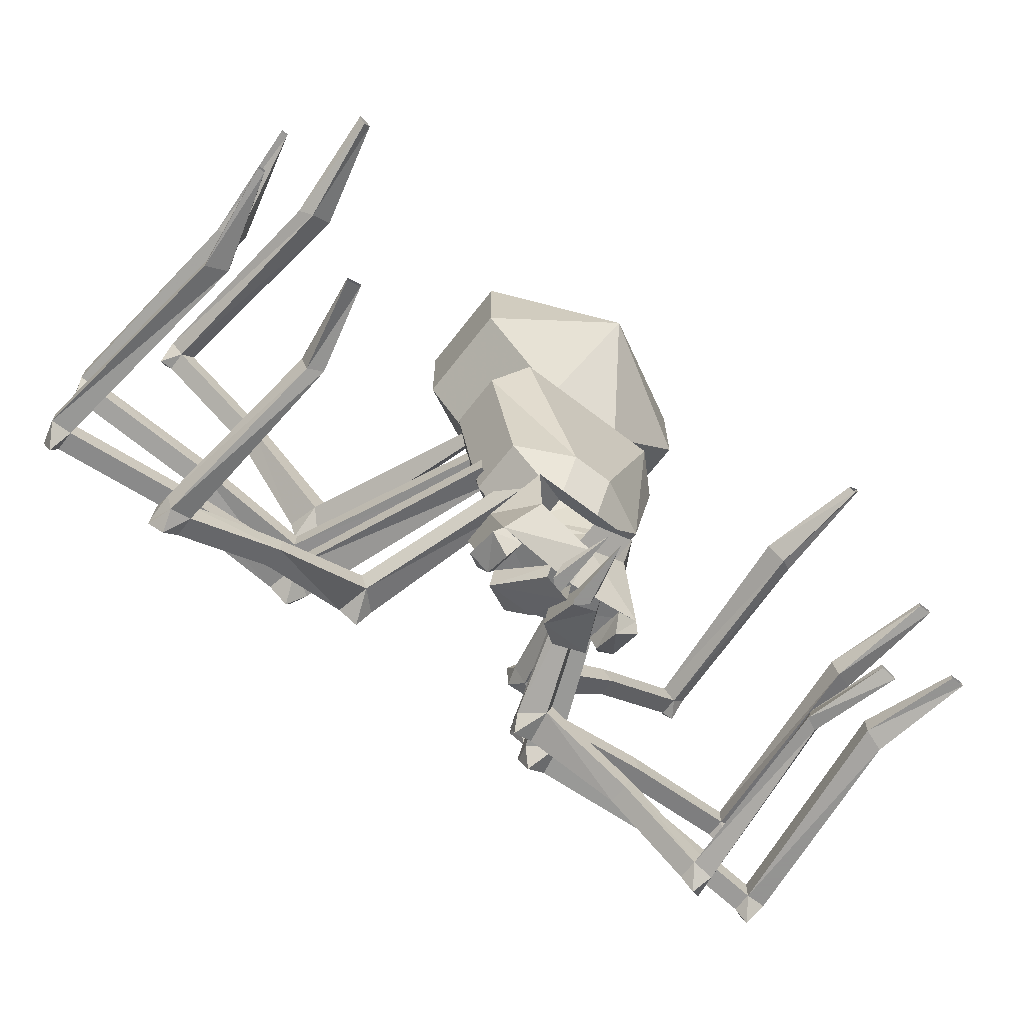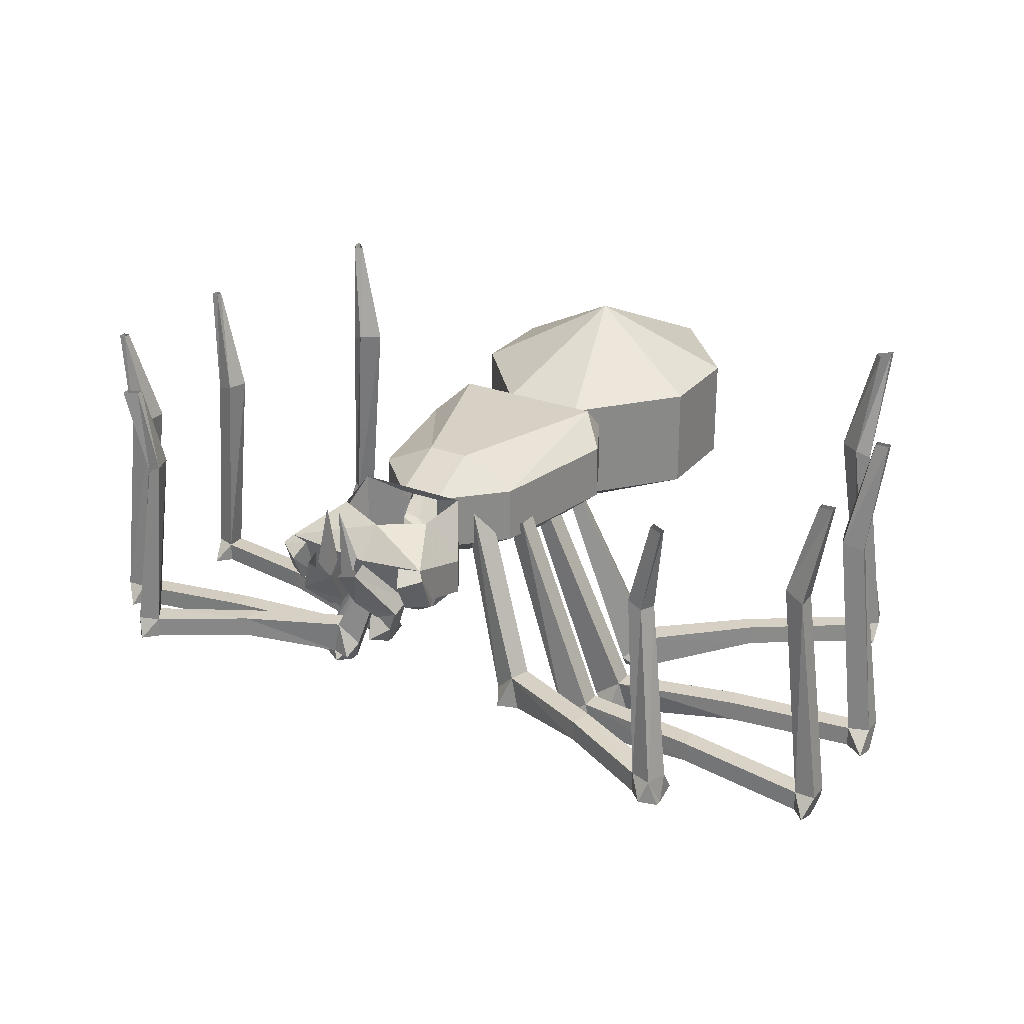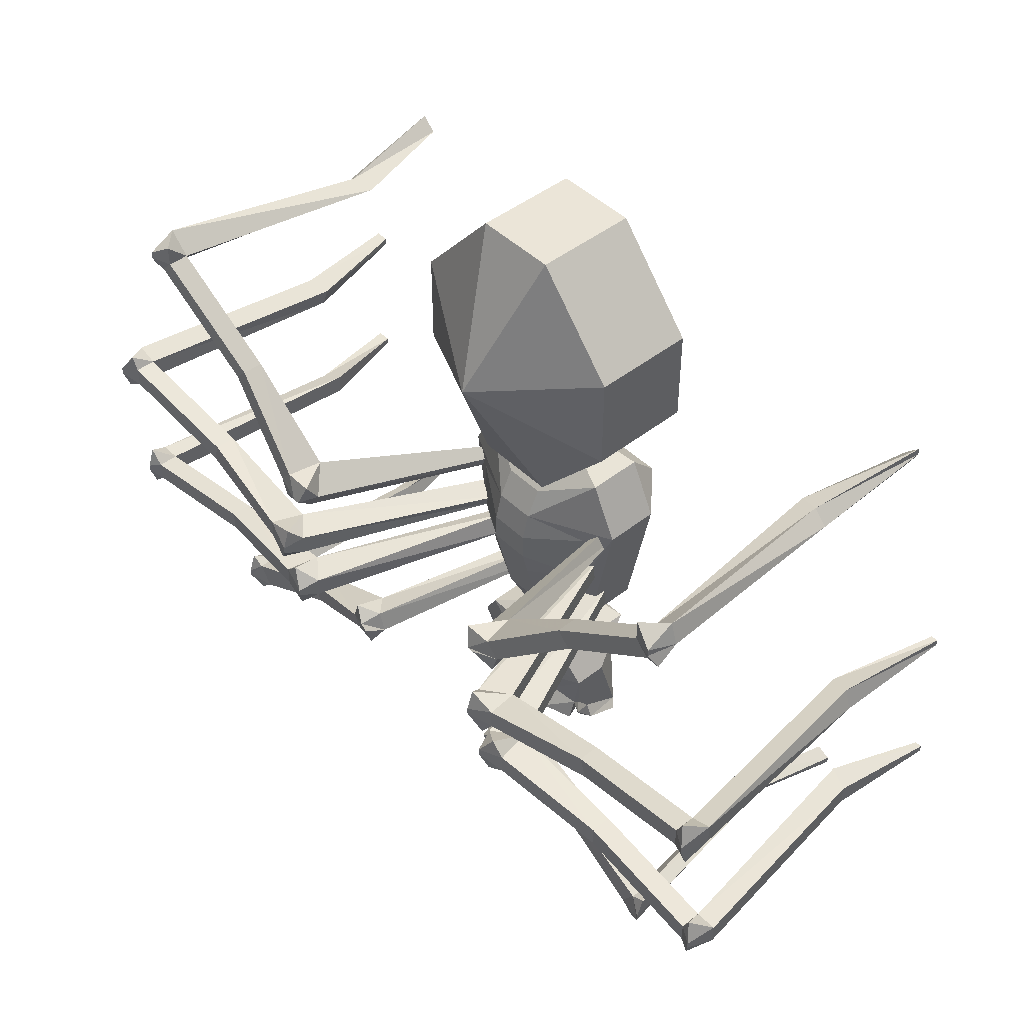
<metadata>
{"format":"obj","ext":"obj","renderer":"f3d","projection":"perspective","resolution":1024,"background":"white","views":[{"elev":-66.9,"azim":142.2,"up":"+Z"},{"elev":26.7,"azim":-149.3,"up":"+Y"},{"elev":45.7,"azim":47.9,"up":"+Z"}]}
</metadata>
<code>
o npc/poison_spider
v 21 -51 -1
v 21 -51 -4
v 22 -54 -3
v 22 -54 -2
v 22 -53 1
v 25 -48 -1
v 13 -20 -3
v 10 -21 -4
v 11 -21 -6
v 25 -48 -4
v 24 -53 -6
v 26 -53 -3
v 26 -53 0
v 42 -51 3
v 42 -48 3
v 13 -20 -6
v 19 -49 8
v 21 -49 5
v 21 -52 8
v 20 -52 8
v 19 -51 11
v 22 -46 11
v 13 -18 3
v 12 -19 2
v 13 -19 0
v 24 -46 8
v 24 -51 6
v 25 -51 9
v 23 -51 11
v 35 -49 22
v 35 -46 22
v 14 -18 1
v 43 -48 0
v 43 -51 0
v 61 -49 4
v 61 -52 4
v 61 -52 7
v 61 -49 7
v 57 -17 6
v 58 -17 3
v 64 -49 5
v 63 -52 2
v 63 -53 5
v 63 -53 6
v 62 -52 9
v 64 -49 8
v 60 -18 7
v 62 -1 6
v 61 -1 6
v 61 -1 5
v 61 -18 4
v 62 -1 5
v 37 -46 20
v 37 -49 20
v 52 -47 32
v 52 -50 32
v 50 -50 34
v 50 -47 34
v 46 -15 32
v 49 -15 30
v 54 -47 34
v 54 -50 32
v 53 -51 34
v 53 -51 35
v 50 -50 37
v 53 -47 37
v 49 -16 33
v 52 1 35
v 50 1 33
v 51 1 32
v 51 -16 31
v 52 1 34
v 31 -39 -27
v 31 -39 -30
v 17 -39 -24
v 18 -39 -21
v 31 -42 -27
v 46 -43 -33
v 46 -40 -33
v 44 -40 -36
v 31 -42 -30
v 18 -44 -24
v 15 -44 -25
v 14 -42 -23
v 6 -16 -19
v 8 -15 -20
v 9 -15 -17
v 15 -42 -20
v 18 -44 -19
v 19 -44 -22
v 44 -43 -36
v 48 -44 -36
v 48 -44 -35
v 48 -43 -32
v 48 -40 -34
v 45 -14 -33
v 43 -13 -32
v 42 -13 -35
v 47 -40 -37
v 46 -43 -38
v 16 -45 -21
v 15 -45 -22
v 7 -16 -17
v 44 -14 -35
v 47 -1 -36
v 47 -1 -35
v 45 -1 -34
v 45 -1 -35
v 43 -46 -14
v 43 -46 -17
v 25 -46 -15
v 25 -46 -12
v 43 -49 -14
v 62 -50 -16
v 62 -47 -16
v 62 -47 -19
v 43 -49 -17
v 26 -51 -15
v 23 -51 -17
v 21 -49 -15
v 10 -19 -13
v 13 -18 -14
v 13 -18 -11
v 21 -49 -12
v 24 -51 -10
v 26 -51 -12
v 62 -50 -19
v 64 -51 -18
v 64 -51 -17
v 63 -50 -14
v 65 -47 -16
v 61 -16 -16
v 58 -15 -15
v 58 -15 -18
v 65 -47 -19
v 63 -50 -21
v 22 -52 -13
v 22 -52 -14
v 11 -19 -10
v 61 -16 -19
v 63 -1 -18
v 63 -1 -17
v 62 -1 -17
v 62 -1 -18
v -20 -54 -2
v -20 -54 -3
v -19 -51 -4
v -19 -51 -1
v -20 -53 1
v -24 -53 0
v -24 -53 -3
v -22 -53 -6
v -23 -48 -4
v -11 -20 -6
v -9 -21 -6
v -8 -21 -4
v -23 -48 -1
v -40 -48 3
v -40 -51 3
v -41 -51 0
v -11 -20 -3
v -41 -48 0
v -59 -49 4
v -59 -49 7
v -59 -52 7
v -59 -52 4
v -18 -52 8
v -19 -52 8
v -19 -49 5
v -17 -49 8
v -17 -51 11
v -21 -51 11
v -23 -51 9
v -22 -51 6
v -22 -46 8
v -12 -18 1
v -11 -19 0
v -10 -19 2
v -20 -46 11
v -33 -46 22
v -33 -49 22
v -35 -49 20
v -11 -18 3
v -35 -46 20
v -50 -47 32
v -48 -47 34
v -48 -50 34
v -50 -50 32
v -62 -52 2
v -62 -53 5
v -62 -49 5
v -59 -18 4
v -56 -17 3
v -55 -17 6
v -62 -49 8
v -60 -52 9
v -62 -53 6
v -58 -18 7
v -61 -1 6
v -61 -1 5
v -59 -1 5
v -59 -1 6
v -52 -50 32
v -51 -51 34
v -52 -47 34
v -49 -16 31
v -47 -15 30
v -44 -15 32
v -51 -47 37
v -48 -50 37
v -51 -51 35
v -49 1 32
v -48 1 33
v -47 -16 33
v -50 1 34
v -50 1 35
v -16 -39 -21
v -15 -39 -24
v -29 -39 -30
v -30 -39 -27
v -17 -44 -22
v -16 -44 -19
v -13 -42 -20
v -5 -16 -17
v -7 -15 -17
v -6 -15 -20
v -12 -42 -23
v -13 -44 -25
v -16 -44 -24
v -29 -42 -30
v -42 -43 -36
v -42 -40 -36
v -44 -40 -33
v -30 -42 -27
v -13 -45 -22
v -14 -45 -21
v -4 -16 -19
v -44 -43 -33
v -46 -44 -36
v -44 -43 -38
v -45 -40 -37
v -42 -14 -35
v -40 -13 -35
v -41 -13 -32
v -46 -40 -34
v -46 -43 -32
v -46 -44 -35
v -43 -14 -33
v -45 -1 -35
v -45 -1 -36
v -43 -1 -35
v -43 -1 -34
v -23 -46 -12
v -23 -46 -15
v -41 -46 -17
v -41 -46 -14
v -24 -51 -12
v -22 -51 -10
v -19 -49 -12
v -9 -19 -10
v -11 -18 -11
v -11 -18 -14
v -19 -49 -15
v -21 -51 -17
v -24 -51 -15
v -41 -49 -17
v -60 -50 -19
v -60 -47 -19
v -60 -47 -16
v -41 -49 -14
v -20 -52 -14
v -20 -52 -13
v -8 -19 -13
v -60 -50 -16
v -62 -51 -18
v -62 -50 -21
v -63 -47 -19
v -59 -16 -19
v -56 -15 -18
v -56 -15 -15
v -63 -47 -16
v -62 -50 -14
v -62 -51 -17
v -59 -16 -16
v -62 -1 -17
v -62 -1 -18
v -60 -1 -18
v -60 -1 -17
v 12 -20 -38
v 12 -14 -41
v 12 -17 -31
v 12 -22 -31
v 10 -20 -39
v 11 -21 -40
v 13 -20 -40
v 13 -15 -42
v 9 -14 -42
v 10 -16 -44
v 9 -20 -40
v 10 -20 -42
v 5 -21 -39
v 5 -23 -42
v 9 -21 -43
v 5 -13 -45
v 5 -14 -47
v 1 -15 -47
v 2 -21 -43
v 2 -20 -40
v 1 -14 -44
v 4 -20 -24
v -2 -20 -24
v -7 -23 -26
v 9 -23 -26
v 4 -12 -24
v 12 -12 -16
v 12 -20 -16
v 4 -24 -16
v -2 -24 -16
v -10 -20 -16
v -2 -12 -24
v -7 -10 -26
v -10 -17 -31
v -10 -22 -31
v 0 -24 -30
v 9 -10 -26
v -2 -8 -16
v 4 -8 -16
v 16 -12 4
v 16 -20 4
v 12 -22 -6
v 8 -22 -14
v 4 -25 -12
v -2 -25 -12
v -6 -22 -14
v -10 -22 -6
v -14 -20 4
v -14 -12 4
v -10 -12 -16
v -10 -8 8
v 12 -8 8
v 12 -12 12
v 12 -20 12
v 4 -26 4
v 12 -22 2
v 4 -27 0
v 4 -27 -4
v 4 -26 -8
v -2 -26 -8
v -2 -27 -4
v -10 -22 2
v -2 -26 4
v -10 -20 12
v -10 -12 12
v 0 -23 -37
v -3 -21 -39
v 0 -20 -40
v 0 -15 -41
v -8 -20 -39
v -7 -20 -40
v -10 -20 -38
v -11 -20 -40
v -9 -21 -40
v -8 -20 -42
v -7 -14 -42
v -8 -16 -44
v -10 -14 -41
v -11 -15 -42
v -6 -11 -33
v 0 -11 -37
v -7 -21 -43
v -3 -23 -42
v 0 -21 -43
v 0 -14 -44
v 0 -15 -47
v -3 -14 -47
v -3 -13 -45
v 8 -11 -33
v 0 0 32
v -18 -10 39
v -6 -10 53
v 6 -10 53
v 18 -10 39
v 18 -10 25
v 6 -10 11
v -6 -10 11
v -18 -10 25
v -18 -25 25
v -18 -25 39
v -6 -25 53
v 6 -25 53
v 18 -25 39
v 18 -25 25
v 6 -25 11
v -6 -25 11
v 0 -35 32
v 0 -16 16
v -2 -20 12
v 4 -20 12
v -2 -27 0
v 4 -24 8
v -2 -24 8
v -6 -22 10
v 8 -22 10
v 2 -14 -44
v 2 -5 -46
v 2 -16 -46
v 4 -14 -46
v 4 -12 -45
v 0 -16 -46
v 0 -5 -46
v -2 -14 -46
v -2 -12 -45
f 1 2 3
f 1 3 4
f 1 4 5
f 1 5 6
f 1 6 7
f 1 7 8
f 1 8 2
f 2 8 9
f 2 9 10
f 2 10 11
f 2 11 3
f 3 11 12
f 3 12 4
f 4 12 13
f 4 13 5
f 5 13 6
f 6 13 14
f 6 14 15
f 6 15 10
f 6 10 16
f 6 16 7
f 10 9 16
f 17 18 19
f 17 19 20
f 17 20 21
f 17 21 22
f 17 22 23
f 17 23 24
f 17 24 18
f 18 24 25
f 18 25 26
f 18 26 27
f 18 27 19
f 19 27 28
f 19 28 20
f 20 28 29
f 20 29 21
f 21 29 22
f 22 29 30
f 22 30 31
f 22 31 26
f 22 26 32
f 22 32 23
f 26 25 32
f 15 33 10
f 10 33 12
f 10 12 11
f 34 14 13
f 34 13 12
f 34 12 33
f 34 33 35
f 34 35 36
f 34 36 14
f 14 36 37
f 14 37 15
f 15 37 38
f 15 38 33
f 33 38 35
f 35 38 39
f 35 39 40
f 35 40 41
f 35 41 42
f 35 42 36
f 36 42 43
f 36 43 37
f 37 43 44
f 37 44 45
f 37 45 38
f 38 45 46
f 38 46 47
f 38 47 39
f 39 47 48
f 39 48 49
f 39 49 40
f 40 49 50
f 40 50 51
f 40 51 41
f 41 51 46
f 41 46 44
f 41 44 43
f 41 43 42
f 45 44 46
f 51 47 46
f 47 51 52
f 47 52 48
f 50 52 51
f 31 53 26
f 26 53 28
f 26 28 27
f 54 30 29
f 54 29 28
f 54 28 53
f 54 53 55
f 54 55 56
f 54 56 30
f 30 56 57
f 30 57 31
f 31 57 58
f 31 58 53
f 53 58 55
f 55 58 59
f 55 59 60
f 55 60 61
f 55 61 62
f 55 62 56
f 56 62 63
f 56 63 57
f 57 63 64
f 57 64 65
f 57 65 58
f 58 65 66
f 58 66 67
f 58 67 59
f 59 67 68
f 59 68 69
f 59 69 60
f 60 69 70
f 60 70 71
f 60 71 61
f 61 71 66
f 61 66 64
f 61 64 63
f 61 63 62
f 70 72 71
f 71 72 67
f 71 67 66
f 72 68 67
f 65 64 66
f 73 74 75
f 73 75 76
f 73 76 77
f 73 77 78
f 73 78 79
f 73 79 74
f 74 79 80
f 74 80 81
f 74 81 82
f 74 82 75
f 75 82 83
f 75 83 84
f 75 84 85
f 75 85 86
f 75 86 76
f 76 86 87
f 76 87 88
f 76 88 89
f 76 89 90
f 76 90 77
f 77 90 81
f 77 81 91
f 77 91 78
f 78 91 92
f 78 92 93
f 78 93 94
f 78 94 79
f 79 94 95
f 79 95 96
f 79 96 97
f 79 97 80
f 80 97 98
f 80 98 99
f 80 99 100
f 80 100 91
f 80 91 81
f 81 90 82
f 82 90 101
f 82 101 102
f 82 102 83
f 83 102 84
f 84 102 88
f 84 88 103
f 84 103 85
f 89 101 90
f 101 89 88
f 101 88 102
f 100 92 91
f 92 100 99
f 92 99 93
f 93 99 95
f 93 95 94
f 88 87 103
f 98 104 99
f 99 104 95
f 95 104 96
f 96 104 105
f 96 105 106
f 96 106 97
f 97 106 107
f 97 107 98
f 98 107 108
f 98 108 104
f 104 108 105
f 109 110 111
f 109 111 112
f 109 112 113
f 109 113 114
f 109 114 115
f 109 115 110
f 110 115 116
f 110 116 117
f 110 117 118
f 110 118 111
f 111 118 119
f 111 119 120
f 111 120 121
f 111 121 122
f 111 122 112
f 112 122 123
f 112 123 124
f 112 124 125
f 112 125 126
f 112 126 113
f 113 126 117
f 113 117 127
f 113 127 114
f 114 127 128
f 114 128 129
f 114 129 130
f 114 130 115
f 115 130 131
f 115 131 132
f 115 132 133
f 115 133 116
f 116 133 134
f 116 134 135
f 116 135 136
f 116 136 127
f 116 127 117
f 117 126 118
f 118 126 137
f 118 137 138
f 118 138 119
f 119 138 120
f 120 138 124
f 120 124 139
f 120 139 121
f 125 137 126
f 137 125 124
f 137 124 138
f 136 128 127
f 128 136 135
f 128 135 129
f 129 135 131
f 129 131 130
f 134 140 135
f 135 140 131
f 131 140 132
f 132 140 141
f 132 141 142
f 132 142 133
f 133 142 143
f 133 143 134
f 134 143 144
f 134 144 140
f 140 144 141
f 124 123 139
f 145 146 147
f 145 147 148
f 145 148 149
f 145 149 150
f 145 150 146
f 146 150 151
f 146 151 152
f 146 152 147
f 147 152 153
f 147 153 154
f 147 154 155
f 147 155 148
f 148 155 156
f 148 156 157
f 148 157 149
f 149 157 150
f 150 157 158
f 150 158 159
f 150 159 151
f 151 159 160
f 151 160 153
f 151 153 152
f 156 161 157
f 157 161 153
f 157 153 162
f 157 162 158
f 158 162 163
f 158 163 164
f 158 164 159
f 159 164 165
f 159 165 160
f 160 165 166
f 160 166 162
f 160 162 153
f 161 154 153
f 167 168 169
f 167 169 170
f 167 170 171
f 167 171 172
f 167 172 168
f 168 172 173
f 168 173 174
f 168 174 169
f 169 174 175
f 169 175 176
f 169 176 177
f 169 177 170
f 170 177 178
f 170 178 179
f 170 179 171
f 171 179 172
f 172 179 180
f 172 180 181
f 172 181 173
f 173 181 182
f 173 182 175
f 173 175 174
f 178 183 179
f 179 183 175
f 179 175 184
f 179 184 180
f 180 184 185
f 180 185 186
f 180 186 181
f 181 186 187
f 181 187 182
f 182 187 188
f 182 188 184
f 182 184 175
f 183 176 175
f 166 189 163
f 166 163 162
f 166 190 189
f 189 190 191
f 189 191 163
f 163 191 192
f 163 192 193
f 163 193 164
f 164 193 194
f 164 194 195
f 164 195 196
f 164 196 165
f 165 196 197
f 165 197 190
f 165 190 166
f 195 197 196
f 197 195 191
f 197 191 190
f 195 194 198
f 195 198 191
f 191 198 192
f 192 198 199
f 192 199 200
f 192 200 193
f 193 200 201
f 193 201 194
f 194 201 202
f 194 202 198
f 198 202 199
f 188 203 185
f 188 185 184
f 188 204 203
f 203 204 205
f 203 205 185
f 185 205 206
f 185 206 207
f 185 207 186
f 186 207 208
f 186 208 209
f 186 209 210
f 186 210 187
f 187 210 211
f 187 211 204
f 187 204 188
f 208 207 212
f 208 212 213
f 208 213 214
f 208 214 209
f 209 214 205
f 209 205 211
f 209 211 210
f 207 206 215
f 207 215 212
f 206 214 216
f 206 216 215
f 214 213 216
f 205 214 206
f 205 204 211
f 217 218 219
f 217 219 220
f 217 220 221
f 217 221 222
f 217 222 223
f 217 223 224
f 217 224 225
f 217 225 218
f 218 225 226
f 218 226 227
f 218 227 228
f 218 228 229
f 218 229 230
f 218 230 219
f 219 230 231
f 219 231 232
f 219 232 220
f 220 232 233
f 220 233 234
f 220 234 221
f 221 234 229
f 221 229 235
f 221 235 236
f 221 236 222
f 222 236 223
f 223 236 227
f 223 227 237
f 223 237 224
f 229 234 230
f 230 234 238
f 230 238 231
f 231 238 239
f 231 239 240
f 231 240 232
f 232 240 241
f 232 241 242
f 232 242 243
f 232 243 233
f 233 243 244
f 233 244 245
f 233 245 246
f 233 246 238
f 233 238 234
f 228 235 229
f 235 228 227
f 235 227 236
f 246 247 238
f 238 247 239
f 239 247 241
f 239 241 240
f 226 237 227
f 245 247 246
f 247 245 241
f 241 245 248
f 241 248 242
f 242 248 249
f 242 249 250
f 242 250 243
f 243 250 251
f 243 251 244
f 244 251 252
f 244 252 248
f 244 248 245
f 248 252 249
f 253 254 255
f 253 255 256
f 253 256 257
f 253 257 258
f 253 258 259
f 253 259 260
f 253 260 261
f 253 261 254
f 254 261 262
f 254 262 263
f 254 263 264
f 254 264 265
f 254 265 266
f 254 266 255
f 255 266 267
f 255 267 268
f 255 268 256
f 256 268 269
f 256 269 270
f 256 270 257
f 257 270 265
f 257 265 271
f 257 271 272
f 257 272 258
f 258 272 259
f 259 272 263
f 259 263 273
f 259 273 260
f 265 270 266
f 266 270 274
f 266 274 267
f 267 274 275
f 267 275 276
f 267 276 268
f 268 276 277
f 268 277 278
f 268 278 279
f 268 279 269
f 269 279 280
f 269 280 281
f 269 281 282
f 269 282 274
f 269 274 270
f 264 271 265
f 271 264 263
f 271 263 272
f 282 283 274
f 274 283 275
f 275 283 277
f 275 277 276
f 281 283 282
f 283 281 277
f 277 281 284
f 277 284 278
f 278 284 285
f 278 285 286
f 278 286 279
f 279 286 287
f 279 287 280
f 280 287 288
f 280 288 284
f 280 284 281
f 284 288 285
f 262 273 263
f 289 290 291
f 289 291 292
f 289 292 293
f 289 293 294
f 289 294 295
f 289 295 290
f 290 295 296
f 290 296 297
f 297 296 298
f 297 298 299
f 299 298 300
f 299 300 294
f 299 294 293
f 299 293 292
f 299 292 301
f 299 301 302
f 299 302 303
f 299 303 304
f 304 303 305
f 305 303 306
f 306 303 307
f 306 307 308
f 306 308 309
f 310 311 312
f 310 312 313
f 310 313 314
f 310 314 315
f 310 315 316
f 310 316 317
f 310 317 311
f 311 317 318
f 311 318 319
f 311 319 320
f 311 320 321
f 311 321 312
f 312 321 322
f 312 322 323
f 312 323 324
f 312 324 313
f 313 324 292
f 313 292 291
f 313 291 325
f 313 325 314
f 314 325 320
f 314 320 326
f 314 326 327
f 314 327 315
f 315 327 328
f 315 328 329
f 315 329 316
f 316 329 330
f 316 330 331
f 316 331 317
f 317 331 332
f 317 332 333
f 317 333 318
f 318 333 334
f 318 334 319
f 319 334 335
f 319 335 336
f 319 336 337
f 319 337 338
f 319 338 320
f 320 338 326
f 326 338 339
f 326 339 340
f 326 340 327
f 327 340 328
f 328 340 341
f 328 341 329
f 329 341 342
f 329 342 343
f 329 343 344
f 329 344 330
f 330 344 345
f 330 345 346
f 330 346 347
f 330 347 331
f 331 347 332
f 332 347 348
f 332 348 333
f 333 348 334
f 334 348 335
f 335 348 349
f 335 349 350
f 335 350 336
f 336 350 351
f 336 351 352
f 336 352 337
f 337 352 353
f 337 353 339
f 337 339 338
f 325 321 320
f 324 354 292
f 292 354 301
f 301 354 308
f 301 308 302
f 302 308 307
f 302 307 303
f 323 354 324
f 354 323 355
f 354 355 356
f 354 356 308
f 308 356 357
f 308 357 290
f 308 290 299
f 358 359 323
f 358 323 360
f 358 360 361
f 358 361 362
f 358 362 363
f 358 363 359
f 359 363 364
f 364 363 365
f 364 365 366
f 366 365 367
f 366 367 360
f 366 360 322
f 366 322 368
f 366 368 369
f 366 369 357
f 366 357 356
f 366 356 359
f 359 355 323
f 355 359 370
f 355 370 371
f 355 371 372
f 355 372 356
f 356 372 373
f 373 372 374
f 374 372 375
f 375 372 370
f 375 370 359
f 375 359 376
f 323 322 360
f 291 290 377
f 291 377 325
f 321 368 322
f 369 290 357
f 290 369 377
f 300 298 296
f 300 296 295
f 300 295 294
f 361 367 365
f 361 365 363
f 361 363 362
f 360 367 361
f 378 379 380
f 378 380 381
f 378 381 382
f 378 382 383
f 378 383 384
f 378 384 385
f 378 385 386
f 378 386 379
f 379 386 387
f 379 387 388
f 379 388 380
f 380 388 389
f 380 389 381
f 381 389 390
f 381 390 382
f 382 390 391
f 382 391 383
f 383 391 392
f 383 392 384
f 384 392 393
f 384 393 385
f 385 393 394
f 385 394 386
f 386 394 387
f 387 394 395
f 387 395 388
f 388 395 389
f 389 395 390
f 390 395 391
f 391 395 392
f 392 395 393
f 393 395 394
f 353 341 340
f 353 340 339
f 396 353 352
f 396 352 397
f 396 397 398
f 396 398 342
f 396 342 341
f 396 341 353
f 349 346 345
f 349 345 399
f 349 399 350
f 350 399 351
f 351 399 345
f 351 345 343
f 351 343 400
f 351 400 401
f 351 401 402
f 351 402 352
f 352 402 397
f 397 402 401
f 397 401 398
f 398 401 400
f 398 400 403
f 398 403 342
f 342 403 343
f 343 403 400
f 343 345 344
f 349 348 347
f 349 347 346
f 372 371 370
f 404 405 406
f 406 405 407
f 407 405 408
f 409 410 373
f 410 409 411
f 410 411 412

</code>
